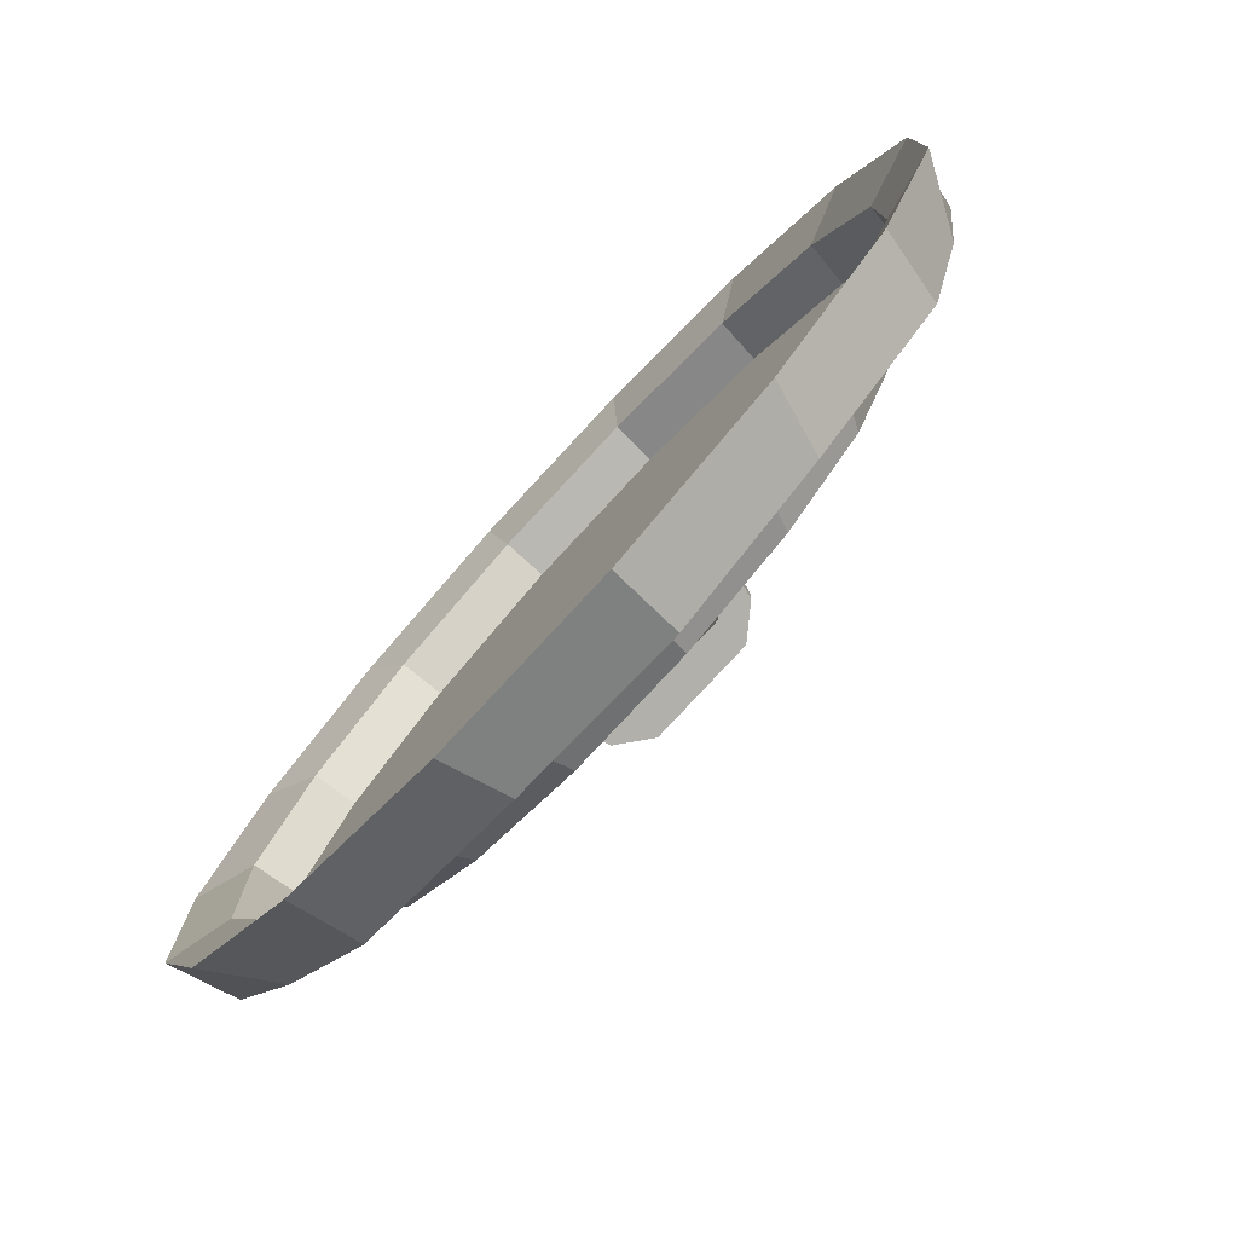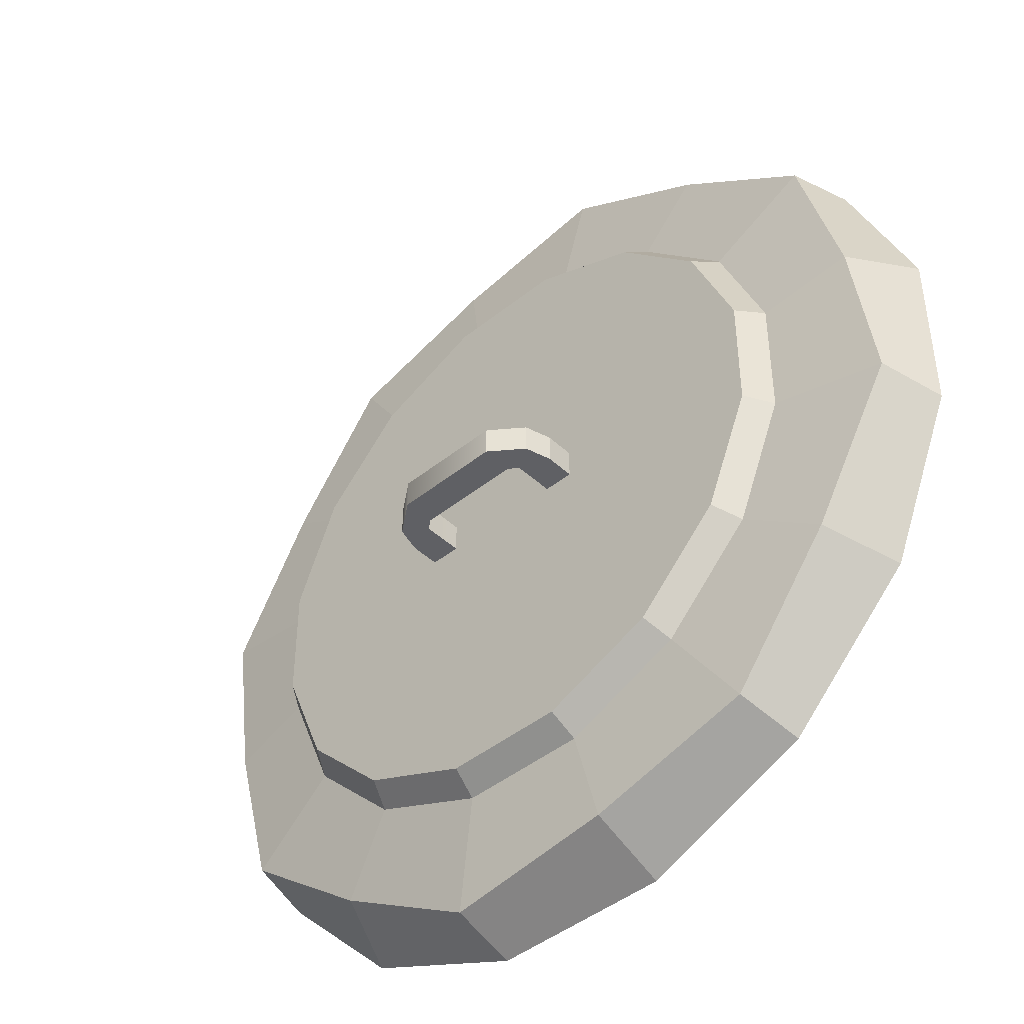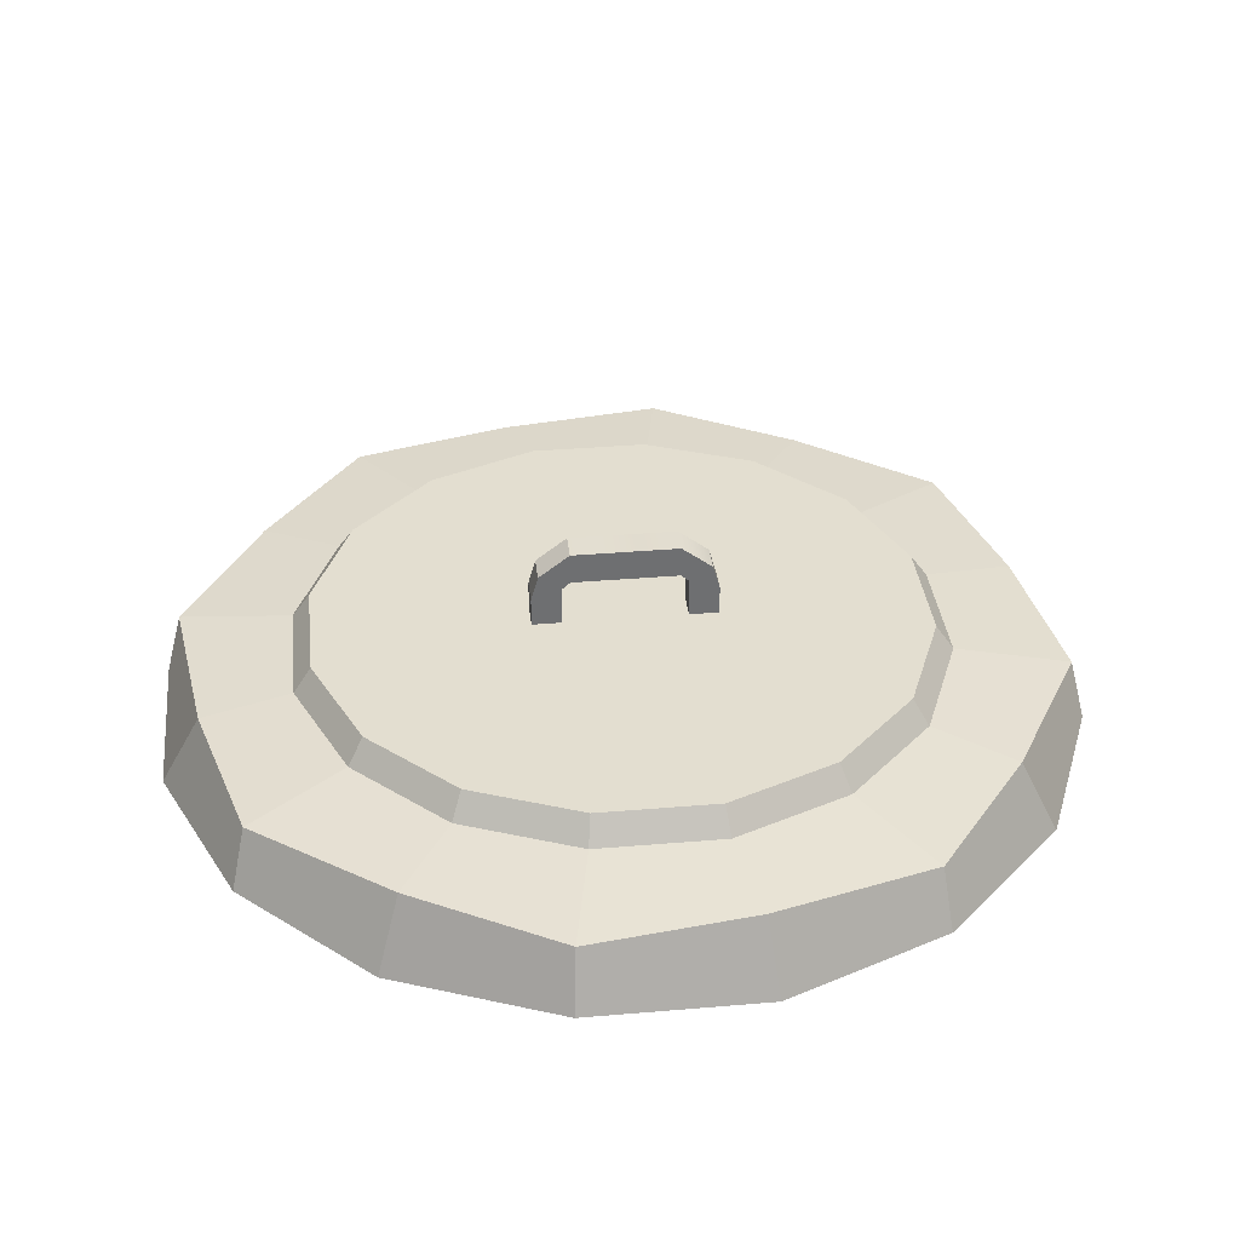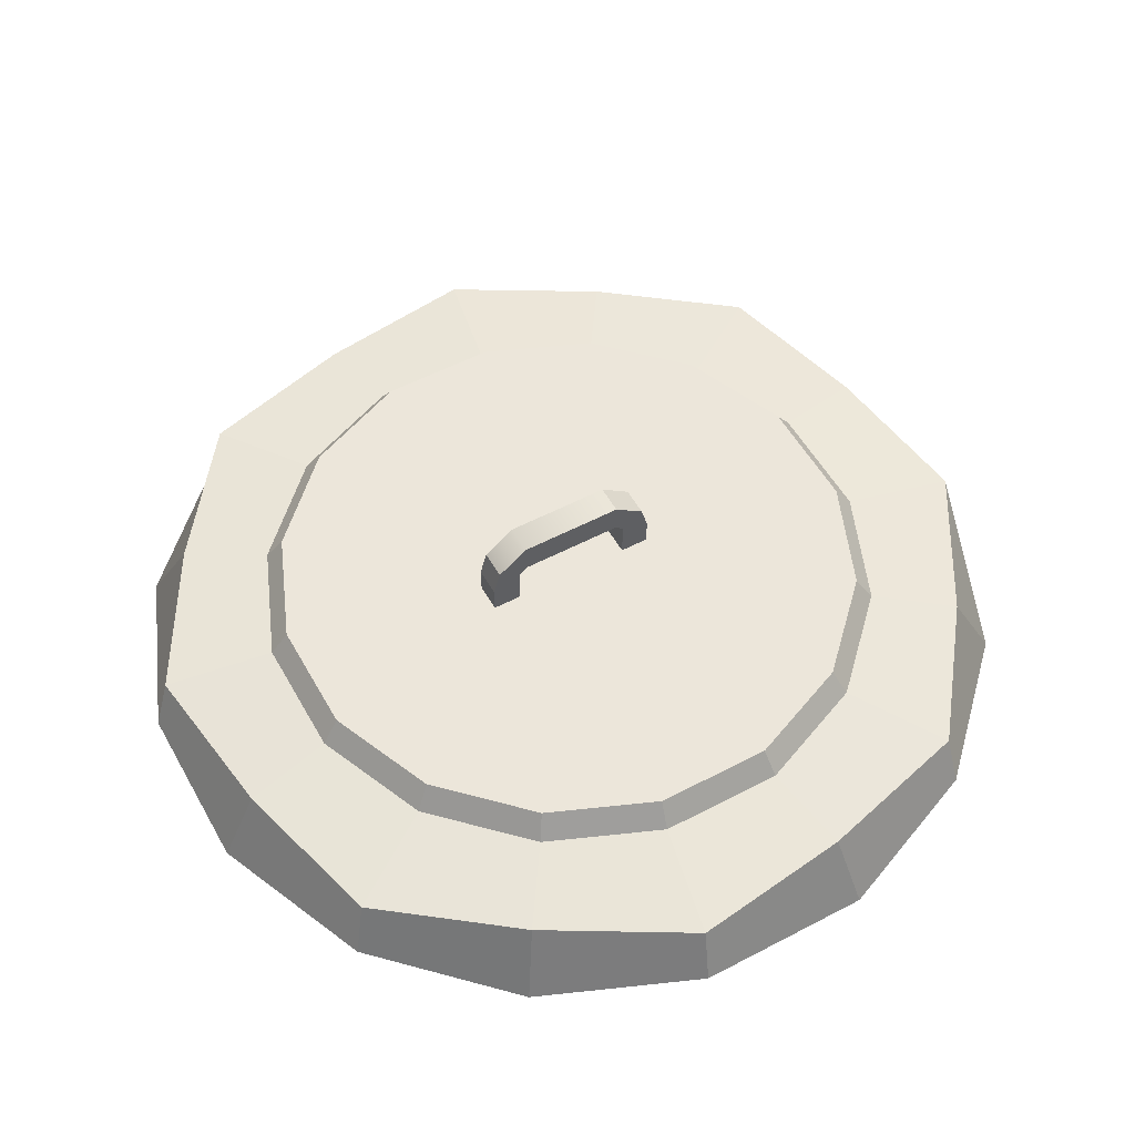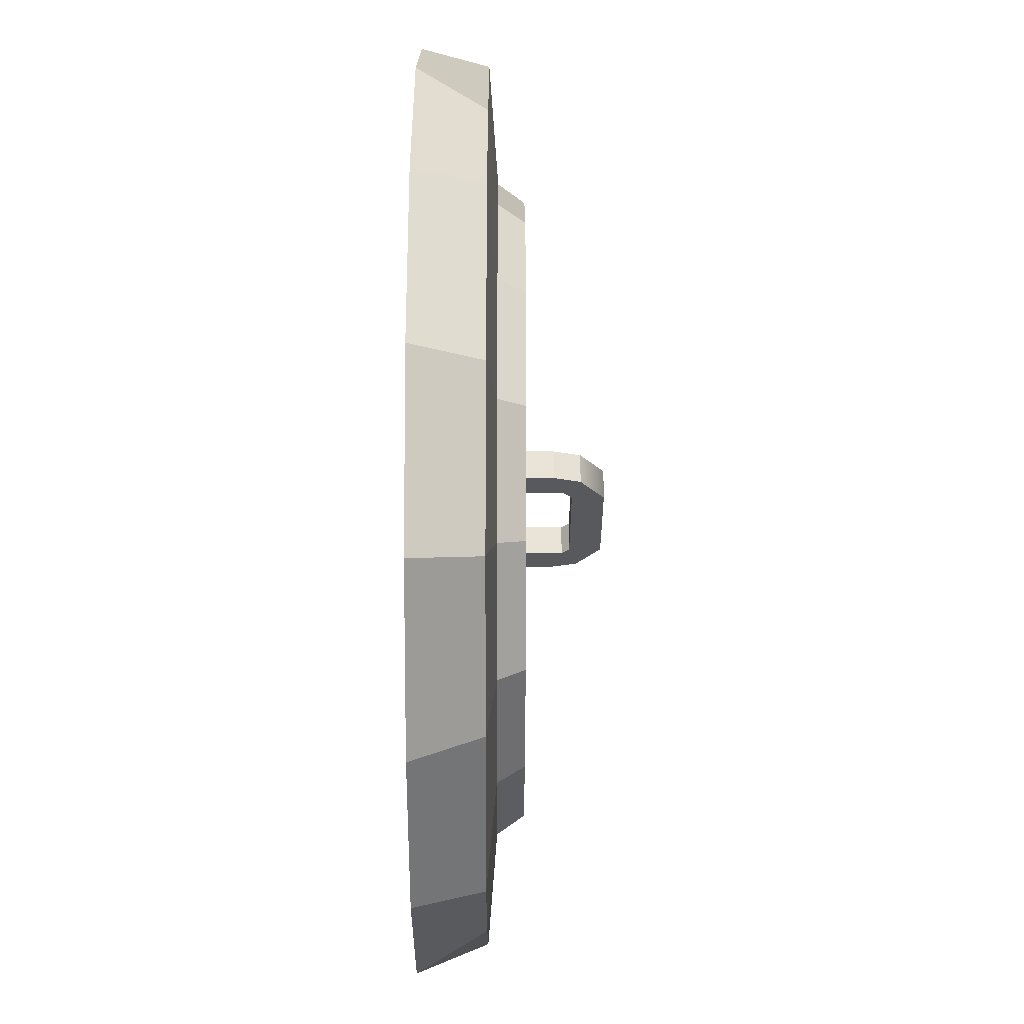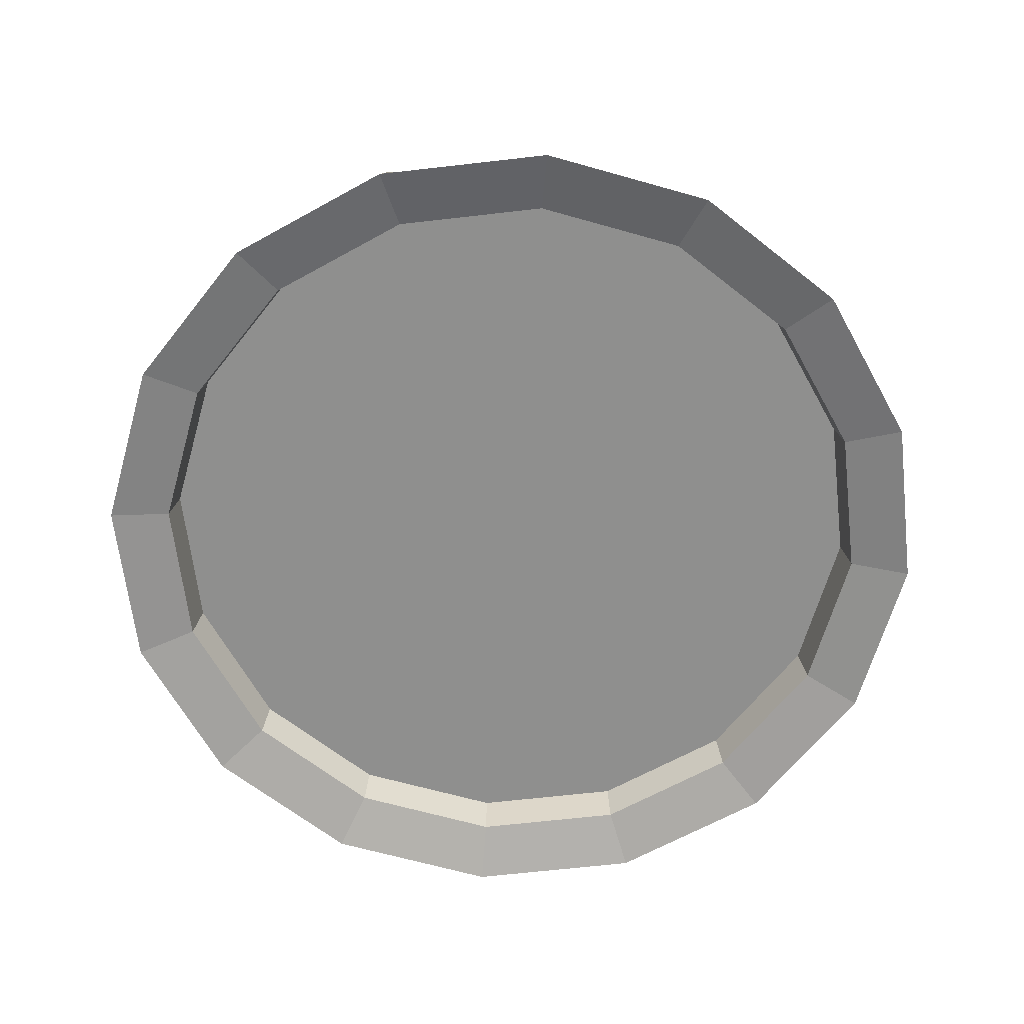
<metadata>
{"format":"obj","ext":"obj","renderer":"f3d","projection":"perspective","resolution":1024,"background":"white","views":[{"elev":-78.4,"azim":47.2,"up":"+Z"},{"elev":-44.6,"azim":-137.0,"up":"+Z"},{"elev":35.8,"azim":-6.4,"up":"+Y"},{"elev":54.6,"azim":151.0,"up":"+Y"},{"elev":-29.0,"azim":89.8,"up":"+Z"},{"elev":-65.1,"azim":96.6,"up":"+Y"}]}
</metadata>
<code>
o Cylinder.005
v 0.2703 0.0784 -0.4088
v 0.4061 0.0784 -0.2729
v 0.4797 0.0784 -0.09544
v 0.4797 0.0784 0.0967
v 0.4061 0.0784 0.2742
v 0.2703 0.0784 0.4101
v 0.09275 0.0784 0.4836
v -0.09938 0.0784 0.4836
v -0.2769 0.0784 0.4101
v -0.4128 0.0784 0.2742
v -0.4863 0.0784 0.0967
v -0.4863 0.0784 -0.09544
v -0.4128 0.0784 -0.2729
v -0.2769 0.0784 -0.4088
v -0.09938 0.0784 -0.4823
v 0.09275 0.0784 -0.4823
v -0.4084 0.09879 0.08121
v -0.3467 0.09879 0.2301
v -0.3274 0.1316 0.2172
v -0.3856 0.1316 0.07667
v 0.11 0.003095 0.5705
v 0.3195 0.003095 0.4838
v 0.3073 0.08738 0.4654
v 0.1001 0.08738 0.5205
v -0.1167 0.003095 -0.5693
v -0.3261 0.003095 -0.4825
v -0.3139 0.08738 -0.4642
v -0.1067 0.08738 -0.5193
v -0.1167 0.003095 0.5705
v -0.1124 0.08738 0.5489
v 0.3195 0.003095 -0.4825
v 0.11 0.003095 -0.5693
v 0.1057 0.08738 -0.5476
v 0.2912 0.08738 -0.4401
v -0.3261 0.003095 0.4838
v -0.2978 0.08738 0.4414
v 0.4798 0.003095 -0.3222
v 0.4615 0.08738 -0.3099
v -0.4864 0.003095 0.3235
v -0.4681 0.08738 0.3112
v 0.5666 0.003095 -0.1127
v 0.5166 0.08738 -0.1028
v -0.5732 0.003095 0.114
v -0.5232 0.08738 0.104
v 0.5666 0.003095 0.114
v 0.545 0.08738 0.1097
v -0.5732 0.003095 -0.1127
v -0.5516 0.08738 -0.1084
v 0.4798 0.003095 0.3235
v 0.4374 0.08738 0.2951
v -0.4864 0.003095 -0.3222
v -0.4441 0.08738 -0.2939
v 0.07727 0.09879 -0.4045
v 0.2262 0.09879 -0.3428
v 0.3401 0.09879 -0.2288
v 0.4018 0.09879 -0.07995
v 0.4018 0.09879 0.08121
v 0.3401 0.09879 0.2301
v 0.2262 0.09879 0.3441
v 0.07727 0.09879 0.4057
v -0.08389 0.09879 0.4057
v -0.2328 0.09879 0.3441
v -0.4084 0.09879 -0.07995
v -0.3467 0.09879 -0.2288
v -0.2328 0.09879 -0.3428
v -0.08389 0.09879 -0.4045
v 0.3789 0.1316 -0.0754
v 0.3789 0.1316 0.07667
v -0.3856 0.1316 -0.0754
v 0.3207 0.1316 0.2172
v -0.3274 0.1316 -0.2159
v 0.2132 0.1316 0.3247
v -0.2198 0.1316 -0.3234
v 0.07272 0.1316 0.3829
v -0.07935 0.1316 -0.3816
v -0.07935 0.1316 0.3829
v 0.07272 0.1316 -0.3816
v 0.2132 0.1316 -0.3234
v -0.2198 0.1316 0.3247
v 0.3207 0.1316 -0.2159
v 0.2751 0.0235 -0.416
v 0.09445 0.0235 -0.4908
v 0.4133 0.0235 -0.2778
v 0.4882 0.0235 -0.09713
v 0.4882 0.0235 0.09839
v 0.4133 0.0235 0.279
v 0.2751 0.0235 0.4173
v 0.09445 0.0235 0.4921
v -0.1011 0.0235 0.4921
v -0.2817 0.0235 0.4173
v -0.42 0.0235 0.279
v -0.4948 0.0235 0.09839
v -0.4948 0.0235 -0.09713
v -0.42 0.0235 -0.2778
v -0.2817 0.0235 -0.416
v -0.1011 0.0235 -0.4908
v 0.1184 0.1316 0.01854
v 0.1184 0.1316 -0.01932
v 0.1184 0.1316 -0.01932
v 0.1184 0.1316 0.01854
v -0.07687 0.1316 0.01854
v -0.07687 0.1316 -0.01932
v -0.07687 0.1316 -0.01932
v -0.07687 0.1316 0.01854
v 0.0805 0.1316 0.01854
v 0.0805 0.1316 0.01854
v -0.1147 0.1316 -0.01932
v -0.1147 0.1316 -0.01932
v -0.1147 0.1316 0.01854
v -0.1147 0.1316 0.01854
v -0.1147 0.1678 -0.01932
v -0.1147 0.1678 0.01854
v -0.1055 0.2006 0.01854
v -0.1055 0.2006 -0.01932
v -0.0767 0.1812 0.01854
v -0.06588 0.1908 0.01854
v -0.06615 0.2305 0.01854
v -0.07687 0.1678 0.01854
v -0.07687 0.1678 -0.01932
v -0.0767 0.1812 -0.01932
v -0.06615 0.2305 -0.01932
v -0.06588 0.1908 -0.01932
v 0.1184 0.1678 -0.01932
v 0.1184 0.1678 0.01854
v 0.1092 0.2006 0.01854
v 0.1092 0.2006 -0.01932
v 0.08033 0.1812 0.01854
v 0.06951 0.1908 0.01854
v 0.06978 0.2305 0.01854
v 0.0805 0.1678 0.01854
v 0.0805 0.1678 -0.01932
v 0.08033 0.1812 -0.01932
v 0.06978 0.2305 -0.01932
v 0.06951 0.1908 -0.01932
v 0.0805 0.1316 -0.01932
f 1 2 3 4 5 6 7 8 9 10 11 12 13 14 15 16
f 17 18 19 20
f 21 22 23 24
f 25 26 27 28
f 29 21 24 30
f 31 32 33 34
f 32 25 28 33
f 35 29 30 36
f 37 31 34 38
f 39 35 36 40
f 41 37 38 42
f 43 39 40 44
f 45 41 42 46
f 47 43 44 48
f 49 45 46 50
f 51 47 48 52
f 22 49 50 23
f 26 51 52 27
f 53 54 34 33
f 54 55 38 34
f 55 56 42 38
f 56 57 46 42
f 57 58 50 46
f 58 59 23 50
f 59 60 24 23
f 60 61 30 24
f 61 62 36 30
f 62 18 40 36
f 18 17 44 40
f 17 63 48 44
f 63 64 52 48
f 64 65 27 52
f 65 66 28 27
f 66 53 33 28
f 57 56 67 68
f 63 17 20 69
f 58 57 68 70
f 64 63 69 71
f 59 58 70 72
f 65 64 71 73
f 60 59 72 74
f 66 65 73 75
f 61 60 74 76
f 54 53 77 78
f 53 66 75 77
f 62 61 76 79
f 55 54 78 80
f 18 62 79 19
f 56 55 80 67
f 81 82 32 31
f 83 81 31 37
f 84 83 37 41
f 85 84 41 45
f 86 85 45 49
f 87 86 49 22
f 88 87 22 21
f 89 88 21 29
f 90 89 29 35
f 91 90 35 39
f 92 91 39 43
f 93 92 43 47
f 94 93 47 51
f 95 94 51 26
f 96 95 26 25
f 82 96 25 32
f 1 16 82 81
f 2 1 81 83
f 3 2 83 84
f 4 3 84 85
f 5 4 85 86
f 6 5 86 87
f 7 6 87 88
f 8 7 88 89
f 9 8 89 90
f 10 9 90 91
f 11 10 91 92
f 12 11 92 93
f 13 12 93 94
f 14 13 94 95
f 15 14 95 96
f 16 15 96 82
f 97 100 99 98
f 101 102 103 104
f 105 106 100 97
f 102 107 108 103
f 107 109 110 108
f 109 101 104 110
f 111 112 113 114
f 113 115 116 117
f 112 118 115 113
f 119 111 114 120
f 118 119 120 115
f 120 114 121 122
f 115 120 122 116
f 114 113 117 121
f 123 126 125 124
f 125 129 128 127
f 124 125 127 130
f 131 132 126 123
f 130 127 132 131
f 132 134 133 126
f 127 128 134 132
f 126 133 129 125
f 122 121 133 134
f 121 117 129 133
f 117 116 128 129
f 116 122 134 128
f 130 105 97 124
f 130 131 135 106
f 135 131 123 99
f 98 123 124 97
f 108 110 112 111
f 110 104 118 112
f 104 103 119 118
f 103 108 111 119
f 78 77 75 73 71 69 20 19 79 76 74 72 70 68 67 80

</code>
